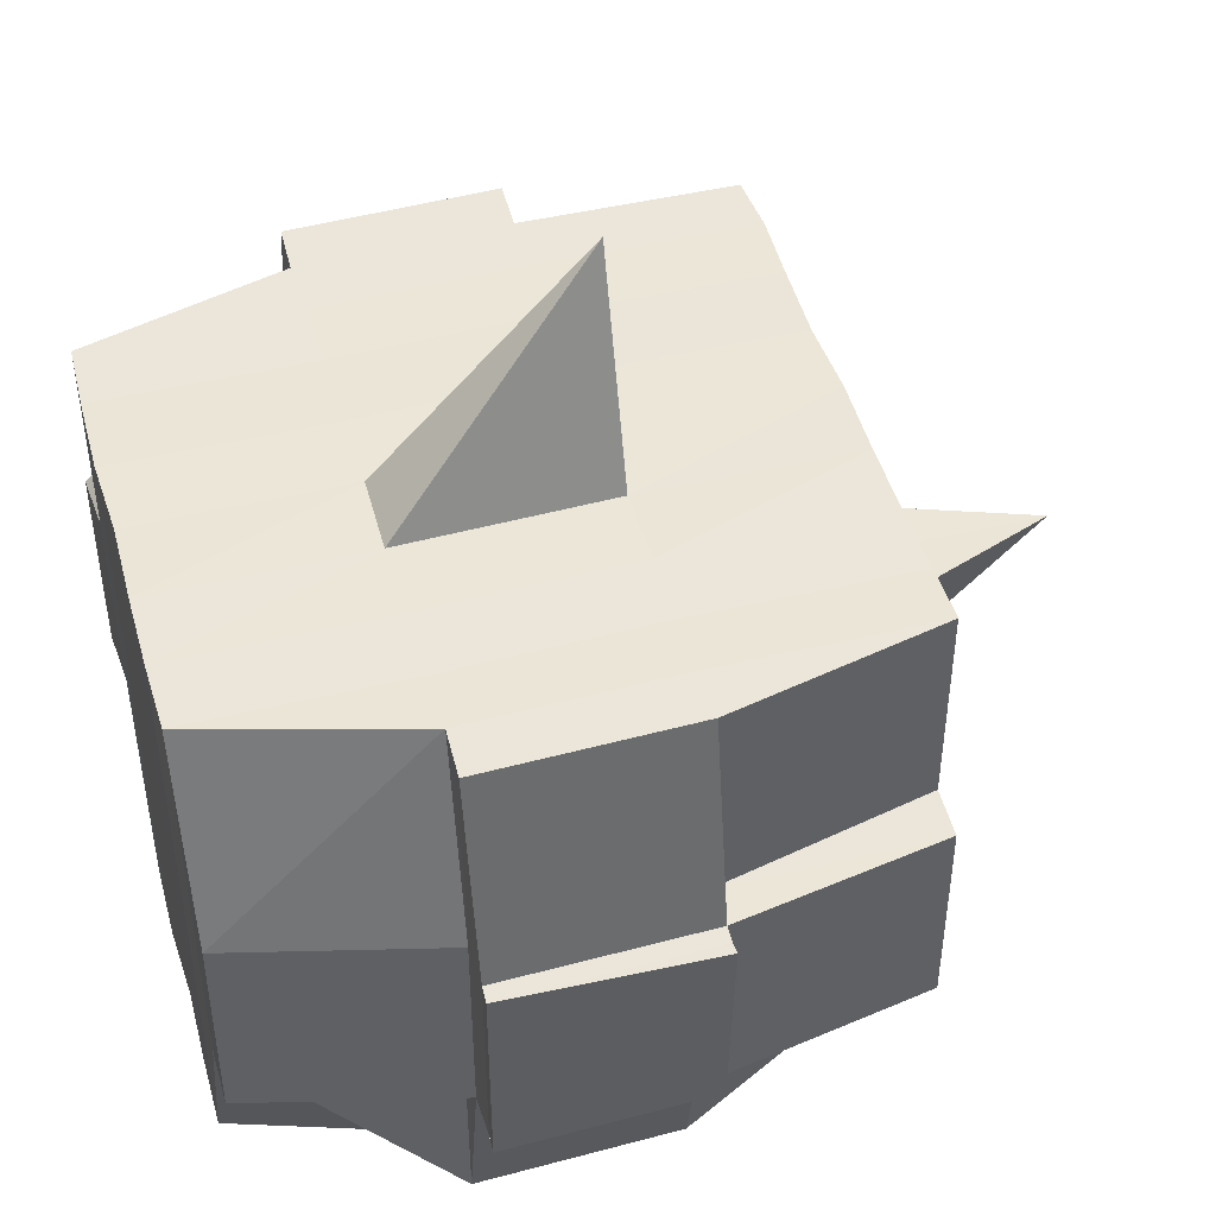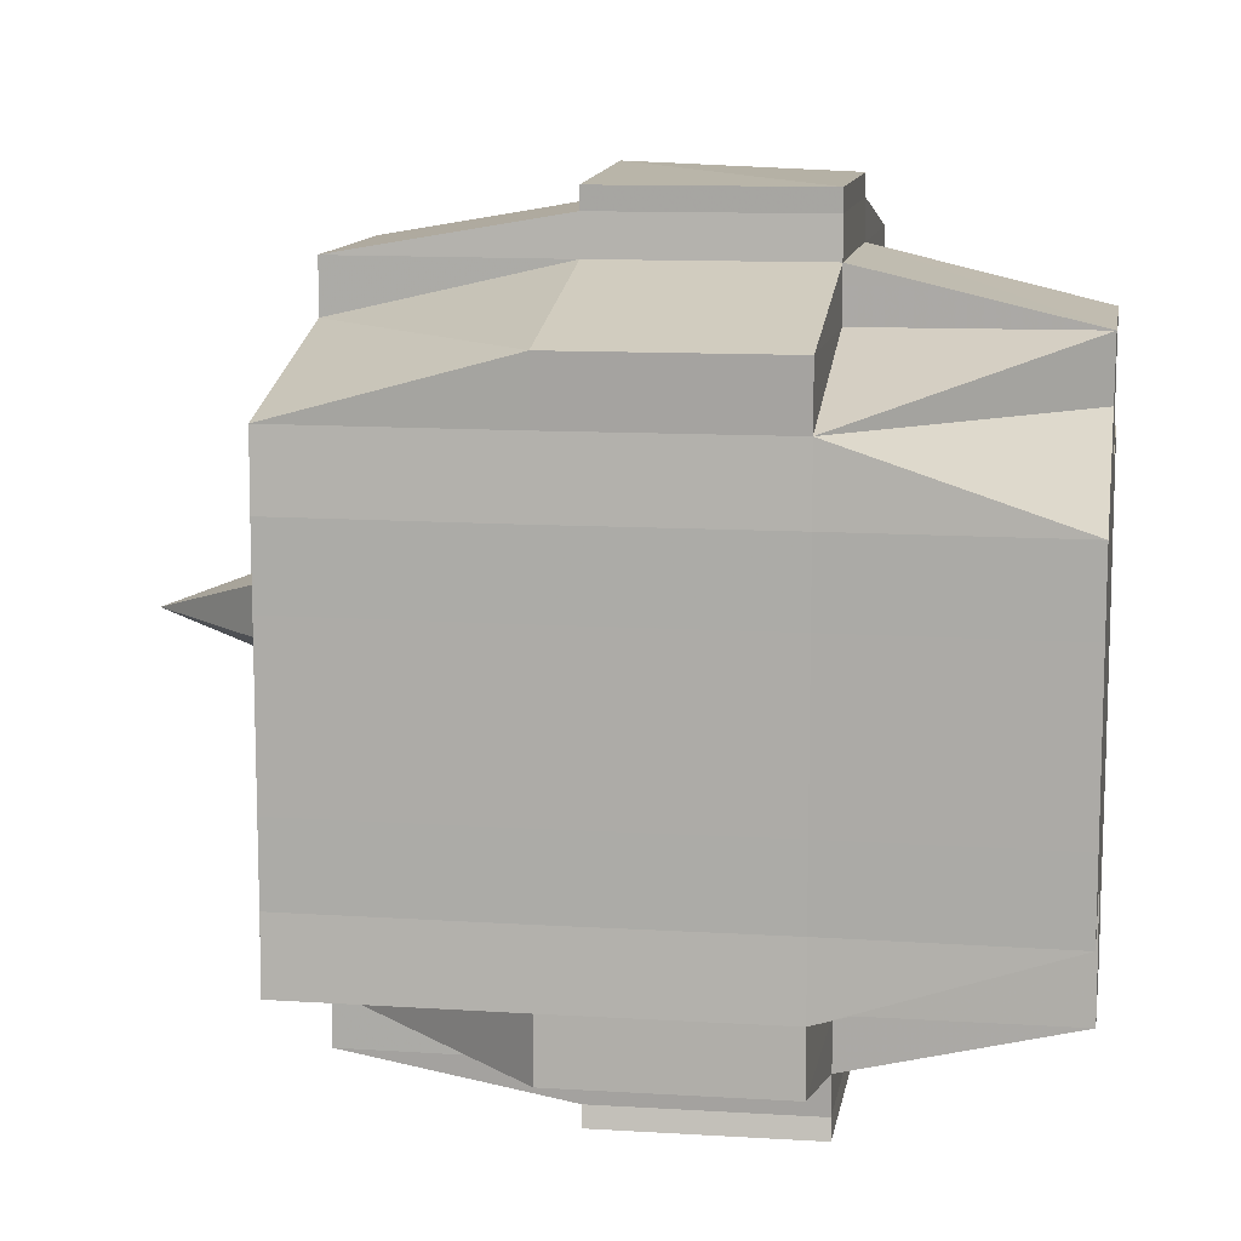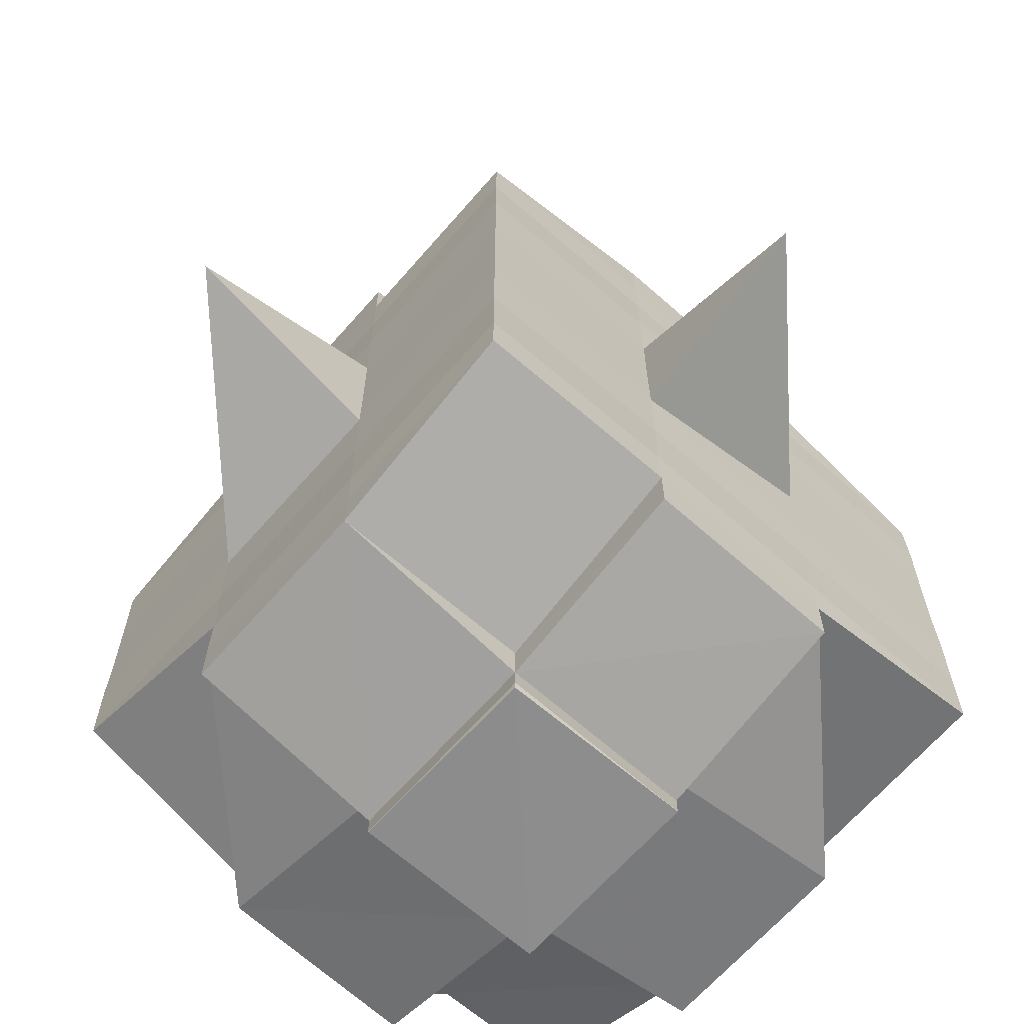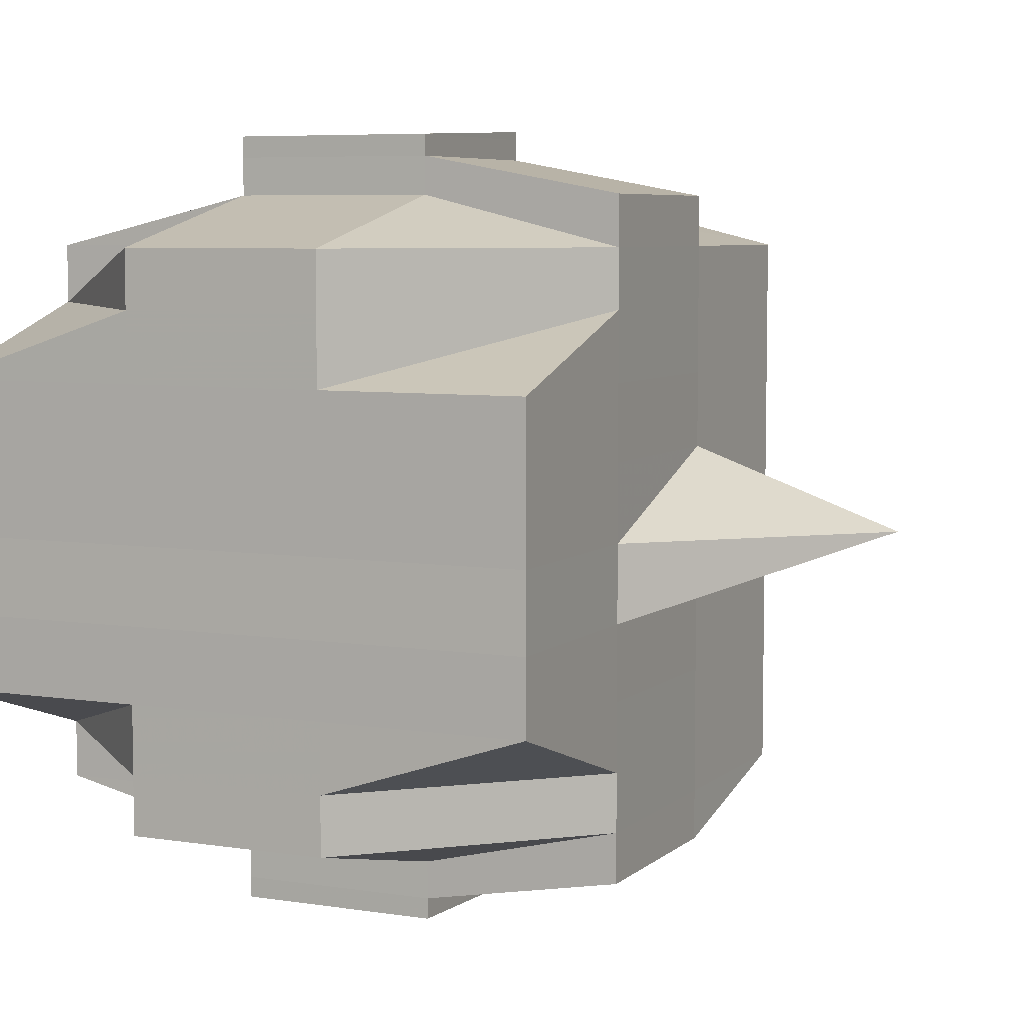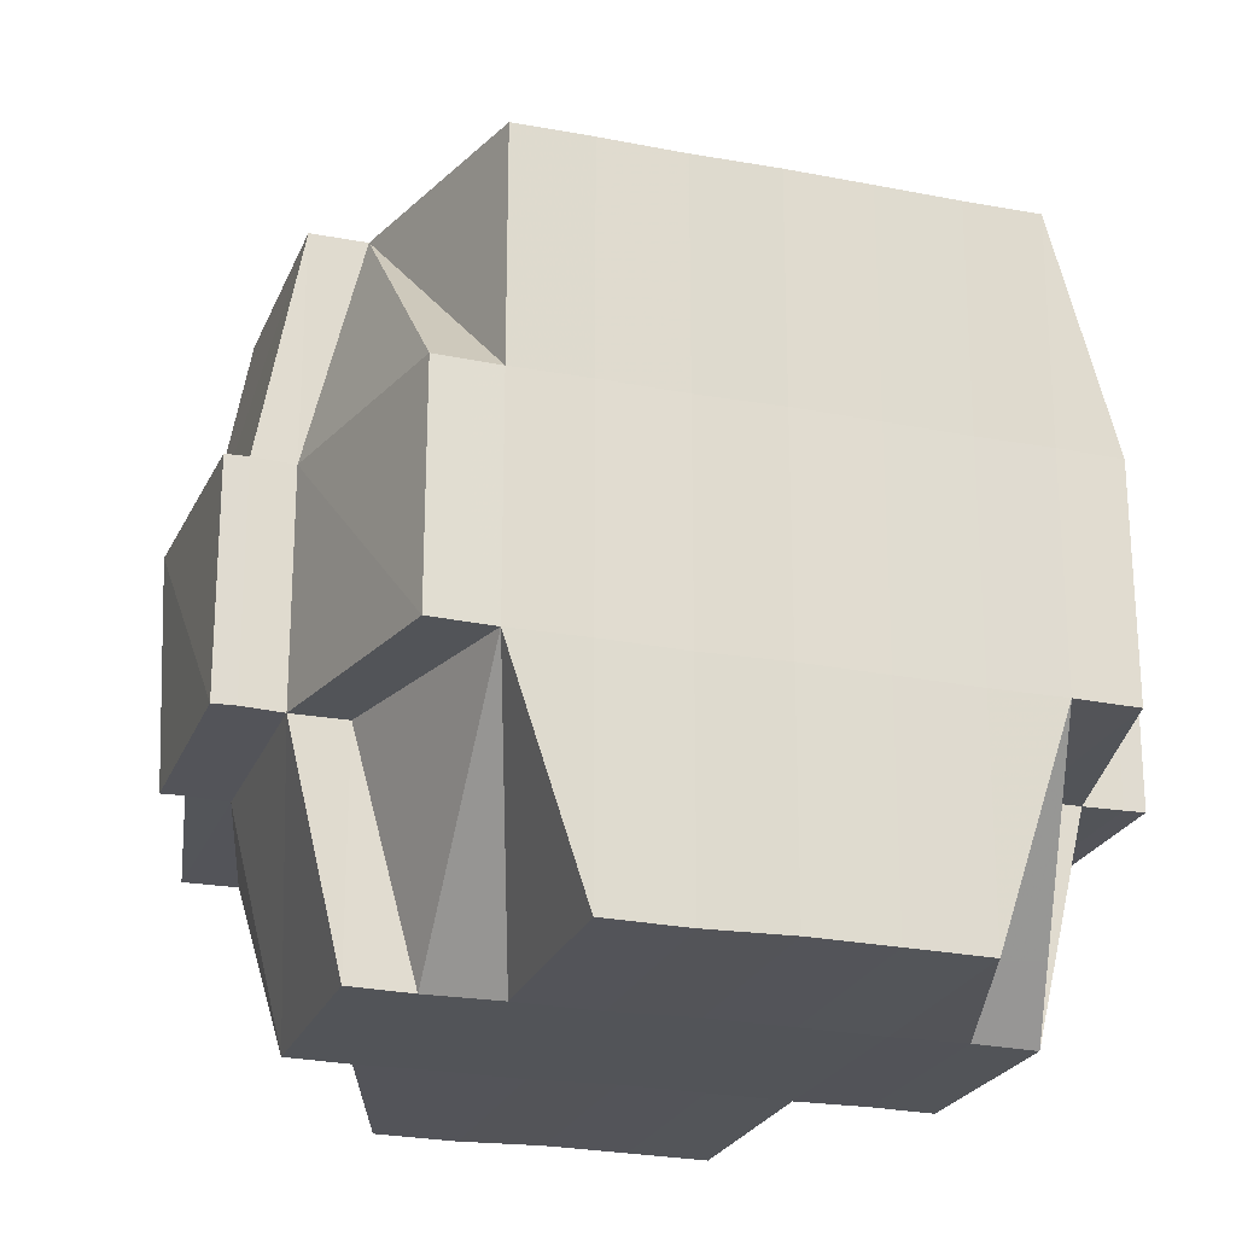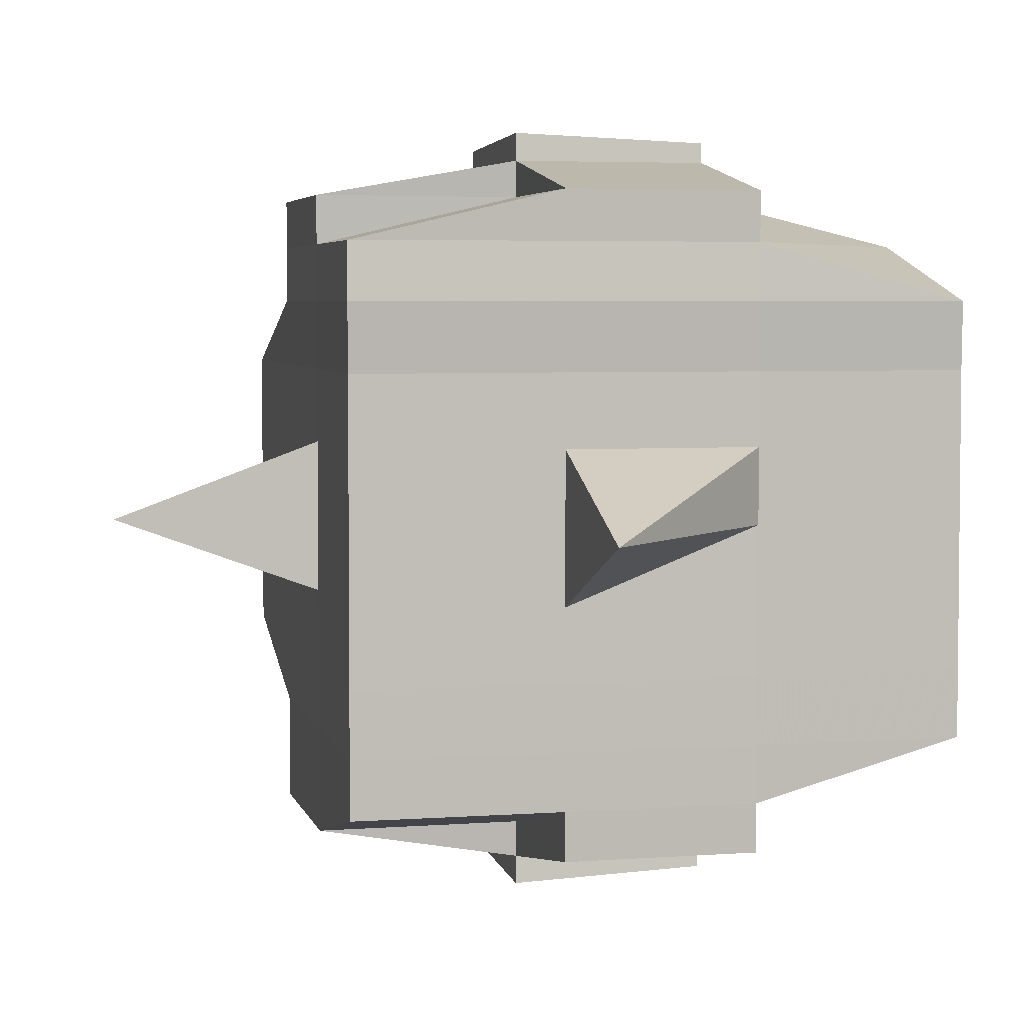
<metadata>
{"format":"obj","ext":"obj","renderer":"f3d","projection":"perspective","resolution":1024,"background":"white","views":[{"elev":46.5,"azim":-15.9,"up":"+Y"},{"elev":11.0,"azim":-80.7,"up":"+Z"},{"elev":-66.5,"azim":138.6,"up":"+Z"},{"elev":6.3,"azim":25.1,"up":"+Z"},{"elev":-23.5,"azim":-108.1,"up":"+Y"},{"elev":4.6,"azim":166.8,"up":"+Z"}]}
</metadata>
<code>
o 4228
v 2229 1906 10.69
v 2229 1906 10.69
v 2229 1906 10.69
v 2229 1906 10.69
v 2229 1906 10.69
v 2229 1906 10.69
v 2229 1906 10.69
v 2229 1906 10.69
v 2229 1906 10.69
v 2229 1906 10.69
v 2229 1906 10.69
v 2229 1906 10.69
v 2229 1906 10.69
v 2229 1906 10.68
v 2229 1906 10.69
v 2229 1906 10.69
v 2229 1906 10.69
v 2229 1906 10.68
v 2229 1906 10.69
v 2229 1906 10.68
v 2229 1906 10.68
v 2229 1906 10.69
v 2229 1906 10.68
v 2229 1906 10.68
v 2229 1906 10.68
v 2229 1906 10.68
v 2229 1906 10.68
v 2229 1906 10.68
v 2229 1906 10.68
v 2229 1906 10.68
v 2229 1906 10.68
v 2229 1906 10.67
v 2229 1906 10.68
v 2229 1906 10.67
v 2229 1906 10.67
v 2229 1906 10.67
v 2229 1906 10.67
v 2229 1906 10.67
v 2229 1906 10.67
v 2229 1906 10.67
v 2229 1906 10.67
v 2229 1906 10.67
v 2229 1906 10.67
v 2229 1906 10.67
v 2229 1906 10.67
v 2229 1906 10.67
v 2229 1906 10.68
v 2229 1906 10.67
v 2229 1906 10.68
v 2229 1906 10.68
v 2229 1906 10.67
v 2229 1906 10.68
v 2229 1906 10.67
v 2229 1906 10.67
v 2229 1906 10.67
v 2229 1906 10.67
v 2229 1906 10.67
v 2229 1906 10.67
v 2229 1906 10.67
v 2229 1906 10.67
v 2229 1906 10.67
v 2229 1906 10.67
v 2229 1906 10.67
v 2229 1906 10.66
v 2229 1906 10.66
v 2229 1906 10.66
v 2229 1906 10.66
v 2229 1906 10.66
v 2229 1906 10.66
v 2229 1906 10.66
v 2229 1906 10.67
v 2229 1906 10.66
v 2229 1906 10.66
v 2229 1906 10.66
v 2229 1906 10.66
v 2229 1906 10.66
v 2229 1906 10.66
v 2229 1906 10.66
v 2229 1906 10.66
v 2229 1906 10.66
v 2229 1906 10.65
v 2229 1906 10.66
v 2229 1906 10.65
v 2229 1906 10.65
v 2229 1906 10.65
v 2229 1906 10.65
v 2229 1906 10.65
v 2229 1906 10.65
v 2229 1906 10.65
v 2229 1906 10.66
v 2229 1906 10.65
v 2229 1906 10.65
v 2229 1906 10.65
v 2229 1906 10.65
v 2229 1906 10.65
v 2229 1906 10.65
v 2229 1906 10.65
v 2229 1906 10.65
v 2229 1906 10.65
v 2229 1906 10.65
v 2229 1906 10.65
v 2229 1906 10.65
v 2229 1906 10.65
v 2229 1906 10.65
v 2229 1906 10.65
v 2229 1906 10.65
v 2229 1906 10.65
v 2229 1906 10.66
v 2229 1906 10.65
v 2229 1906 10.65
v 2229 1906 10.65
v 2229 1906 10.65
v 2229 1906 10.65
v 2229 1906 10.65
v 2229 1906 10.65
v 2229 1906 10.65
v 2229 1906 10.65
v 2229 1906 10.66
v 2229 1906 10.65
v 2229 1906 10.66
v 2229 1906 10.66
v 2229 1906 10.66
v 2229 1906 10.66
v 2229 1906 10.66
v 2229 1906 10.66
v 2229 1906 10.66
v 2229 1906 10.66
v 2229 1906 10.66
v 2229 1906 10.66
v 2229 1906 10.67
v 2229 1906 10.66
v 2229 1906 10.66
v 2229 1906 10.66
v 2229 1906 10.67
v 2229 1906 10.67
v 2229 1906 10.67
v 2229 1906 10.67
v 2229 1906 10.67
v 2229 1906 10.67
v 2229 1906 10.67
v 2229 1906 10.67
v 2229 1906 10.67
v 2229 1906 10.67
v 2229 1906 10.67
v 2229 1906 10.68
v 2229 1906 10.67
v 2229 1906 10.67
v 2229 1906 10.67
v 2229 1906 10.68
v 2229 1906 10.68
v 2229 1906 10.68
v 2229 1906 10.68
v 2229 1906 10.68
v 2229 1906 10.68
v 2229 1906 10.68
v 2229 1906 10.68
v 2229 1906 10.68
v 2229 1906 10.68
v 2229 1906 10.68
v 2229 1906 10.68
v 2229 1906 10.68
v 2229 1906 10.68
v 2229 1906 10.68
v 2229 1906 10.69
v 2229 1906 10.68
v 2229 1906 10.68
v 2229 1906 10.68
v 2229 1906 10.69
v 2229 1906 10.69
v 2229 1906 10.69
v 2229 1906 10.69
v 2229 1906 10.69
v 2229 1906 10.69
v 2229 1906 10.68
v 2229 1906 10.68
v 2229 1906 10.69
v 2229 1906 10.69
v 2229 1906 10.69
v 2229 1906 10.69
v 2229 1906 10.69
v 2229 1906 10.69
v 2229 1906 10.69
v 2229 1906 10.69
v 2229 1906 10.69
v 2229 1906 10.69
v 2229 1906 10.69
v 2229 1906 10.69
v 2229 1906 10.69
v 2229 1906 10.69
v 2229 1906 10.69
v 2229 1906 10.69
v 2229 1906 10.68
v 2229 1906 10.68
v 2229 1906 10.68
v 2229 1906 10.69
v 2229 1906 10.69
v 2229 1906 10.69
v 2229 1906 10.69
v 2229 1906 10.69
v 2229 1906 10.69
v 2229 1906 10.69
v 2229 1906 10.69
v 2229 1906 10.69
v 2229 1906 10.69
v 2229 1906 10.69
v 2229 1906 10.68
v 2229 1906 10.69
v 2229 1906 10.69
v 2229 1906 10.69
v 2229 1906 10.68
v 2229 1906 10.68
v 2229 1906 10.68
v 2229 1906 10.68
v 2229 1906 10.68
v 2229 1906 10.68
v 2229 1906 10.68
v 2229 1906 10.68
v 2229 1906 10.68
v 2229 1906 10.68
v 2229 1906 10.67
v 2229 1906 10.68
v 2229 1906 10.68
v 2229 1906 10.68
v 2229 1906 10.68
v 2229 1906 10.67
v 2229 1906 10.67
v 2229 1906 10.68
v 2229 1906 10.67
v 2229 1906 10.67
v 2229 1906 10.68
v 2229 1906 10.67
v 2229 1906 10.67
v 2229 1906 10.67
v 2229 1906 10.67
v 2229 1906 10.67
v 2229 1906 10.67
v 2229 1906 10.67
v 2229 1906 10.66
v 2229 1906 10.67
v 2229 1906 10.67
v 2229 1906 10.67
v 2229 1906 10.66
v 2229 1906 10.66
v 2229 1906 10.66
v 2229 1906 10.66
v 2229 1906 10.66
v 2229 1906 10.67
v 2229 1906 10.66
v 2229 1906 10.66
v 2229 1906 10.66
v 2229 1906 10.66
v 2229 1906 10.66
v 2229 1906 10.66
v 2229 1906 10.66
v 2229 1906 10.65
v 2229 1906 10.66
v 2229 1906 10.66
v 2229 1906 10.66
v 2229 1906 10.66
v 2229 1906 10.66
v 2229 1906 10.66
v 2229 1906 10.66
v 2229 1906 10.65
v 2229 1906 10.66
v 2229 1906 10.66
v 2229 1906 10.66
v 2229 1906 10.66
v 2229 1906 10.65
v 2229 1906 10.65
v 2229 1906 10.67
v 2229 1906 10.65
v 2229 1906 10.65
v 2229 1906 10.65
v 2229 1906 10.65
v 2229 1906 10.65
v 2229 1906 10.66
v 2229 1906 10.65
v 2229 1906 10.66
v 2229 1906 10.66
v 2229 1906 10.66
v 2229 1906 10.65
v 2229 1906 10.66
v 2229 1906 10.66
v 2229 1906 10.66
v 2229 1906 10.66
v 2229 1906 10.67
v 2229 1906 10.67
v 2229 1906 10.67
v 2229 1906 10.67
v 2229 1906 10.67
v 2229 1906 10.67
v 2229 1906 10.67
v 2229 1906 10.67
v 2229 1906 10.66
v 2229 1906 10.67
v 2229 1906 10.68
v 2229 1906 10.67
v 2229 1906 10.67
v 2229 1906 10.67
v 2229 1906 10.67
v 2229 1906 10.67
v 2229 1906 10.68
v 2229 1906 10.68
v 2229 1906 10.68
v 2229 1906 10.69
v 2229 1906 10.68
v 2229 1906 10.68
v 2229 1906 10.68
v 2229 1906 10.68
v 2229 1906 10.67
v 2229 1906 10.67
v 2229 1906 10.67
v 2229 1906 10.67
v 2229 1906 10.67
v 2229 1906 10.67
v 2229 1906 10.67
v 2229 1906 10.67
v 2229 1906 10.67
v 2229 1906 10.67
v 2229 1906 10.65
v 2229 1906 10.65
v 2229 1906 10.66
v 2229 1906 10.65
v 2229 1906 10.65
v 2229 1906 10.65
v 2229 1906 10.65
v 2229 1906 10.65
f 1 2 3
f 4 5 3
f 6 7 1
f 8 9 5
f 10 11 9
f 12 13 8
f 13 14 15
f 16 12 17
f 10 18 19
f 18 20 11
f 21 18 22
f 23 24 18
f 24 25 26
f 27 26 18
f 18 26 28
f 26 29 28
f 29 30 28
f 26 31 29
f 25 32 31
f 33 31 26
f 32 34 35
f 34 36 37
f 38 35 31
f 39 40 38
f 40 41 42
f 42 43 44
f 45 46 43
f 31 35 47
f 31 47 29
f 29 47 30
f 35 48 47
f 47 49 50
f 48 51 49
f 47 48 52
f 53 54 48
f 54 55 56
f 56 57 51
f 58 56 48
f 48 56 59
f 60 61 57
f 56 60 62
f 63 60 56
f 36 64 63
f 63 65 60
f 64 66 65
f 67 65 63
f 66 68 69
f 65 70 60
f 60 70 71
f 65 69 70
f 72 69 65
f 70 73 61
f 69 74 70
f 74 75 73
f 70 74 76
f 74 77 75
f 69 78 74
f 79 78 69
f 78 80 74
f 79 81 82
f 83 84 77
f 85 86 81
f 87 86 88
f 89 88 90
f 91 92 84
f 93 94 92
f 95 96 91
f 97 98 94
f 96 98 99
f 100 99 101
f 102 95 103
f 104 97 105
f 106 104 107
f 108 106 80
f 105 109 110
f 111 112 109
f 113 111 114
f 115 113 116
f 116 105 117
f 116 110 118
f 119 116 120
f 80 116 121
f 121 116 122
f 121 118 123
f 80 121 124
f 124 121 125
f 126 127 124
f 128 123 129
f 124 125 128
f 128 129 130
f 131 124 128
f 132 124 131
f 133 126 131
f 131 128 134
f 134 130 135
f 134 128 136
f 137 131 134
f 76 131 137
f 138 133 137
f 137 134 139
f 139 135 140
f 139 134 141
f 142 137 139
f 71 137 142
f 143 138 142
f 142 139 144
f 144 140 145
f 144 139 146
f 147 142 144
f 62 142 147
f 148 143 147
f 147 144 149
f 149 144 150
f 151 147 149
f 59 147 151
f 152 148 151
f 151 149 153
f 149 150 153
f 154 151 153
f 155 152 154
f 52 151 154
f 153 150 156
f 153 156 157
f 158 159 157
f 150 160 156
f 154 161 162
f 157 156 163
f 157 163 164
f 156 165 163
f 156 160 165
f 163 165 166
f 163 166 164
f 166 167 168
f 169 168 170
f 171 170 2
f 172 164 171
f 7 173 171
f 173 174 164
f 164 175 176
f 164 176 177
f 178 177 179
f 180 181 178
f 180 182 183
f 181 184 182
f 185 186 180
f 187 185 188
f 189 181 190
f 191 192 181
f 193 162 184
f 181 193 172
f 28 193 181
f 28 30 193
f 30 154 193
f 193 154 194
f 195 196 197
f 196 198 199
f 195 200 201
f 202 203 204
f 205 206 203
f 207 208 204
f 209 210 208
f 211 212 207
f 213 214 210
f 215 213 212
f 216 213 215
f 166 216 215
f 165 216 166
f 165 217 216
f 216 218 213
f 160 217 165
f 219 220 160
f 217 221 222
f 223 218 224
f 160 225 217
f 146 225 160
f 220 226 225
f 227 228 218
f 225 229 217
f 217 229 230
f 229 231 221
f 225 232 229
f 141 232 225
f 226 233 232
f 232 234 229
f 234 235 231
f 229 234 236
f 232 237 234
f 136 237 232
f 233 238 237
f 237 239 234
f 239 240 235
f 234 239 241
f 242 243 240
f 237 244 239
f 238 245 244
f 246 244 237
f 244 242 239
f 239 242 247
f 244 248 242
f 125 248 244
f 125 249 248
f 250 249 251
f 249 252 253
f 254 255 252
f 256 255 257
f 248 258 242
f 242 258 259
f 260 261 258
f 258 262 259
f 261 263 264
f 265 264 258
f 258 264 262
f 264 266 262
f 259 262 267
f 264 268 266
f 117 268 264
f 263 269 268
f 259 267 270
f 269 271 272
f 114 272 268
f 271 273 274
f 268 274 275
f 268 275 276
f 272 101 277
f 278 277 279
f 278 279 280
f 281 103 278
f 282 102 278
f 283 280 284
f 283 278 72
f 266 278 283
f 262 266 283
f 262 283 285
f 285 283 67
f 285 284 286
f 267 262 285
f 267 285 287
f 287 285 45
f 287 286 288
f 270 267 287
f 289 288 290
f 270 291 292
f 293 294 270
f 295 290 296
f 297 292 298
f 299 293 297
f 297 270 300
f 247 270 297
f 301 297 295
f 228 299 301
f 241 297 301
f 301 295 302
f 302 295 33
f 302 296 214
f 218 301 302
f 236 301 218
f 218 302 213
f 213 302 27
f 303 304 305
f 306 307 304
f 308 309 305
f 310 311 312
f 313 314 311
f 315 316 317
f 318 319 316
f 320 321 322
f 323 324 325
f 325 326 327

</code>
